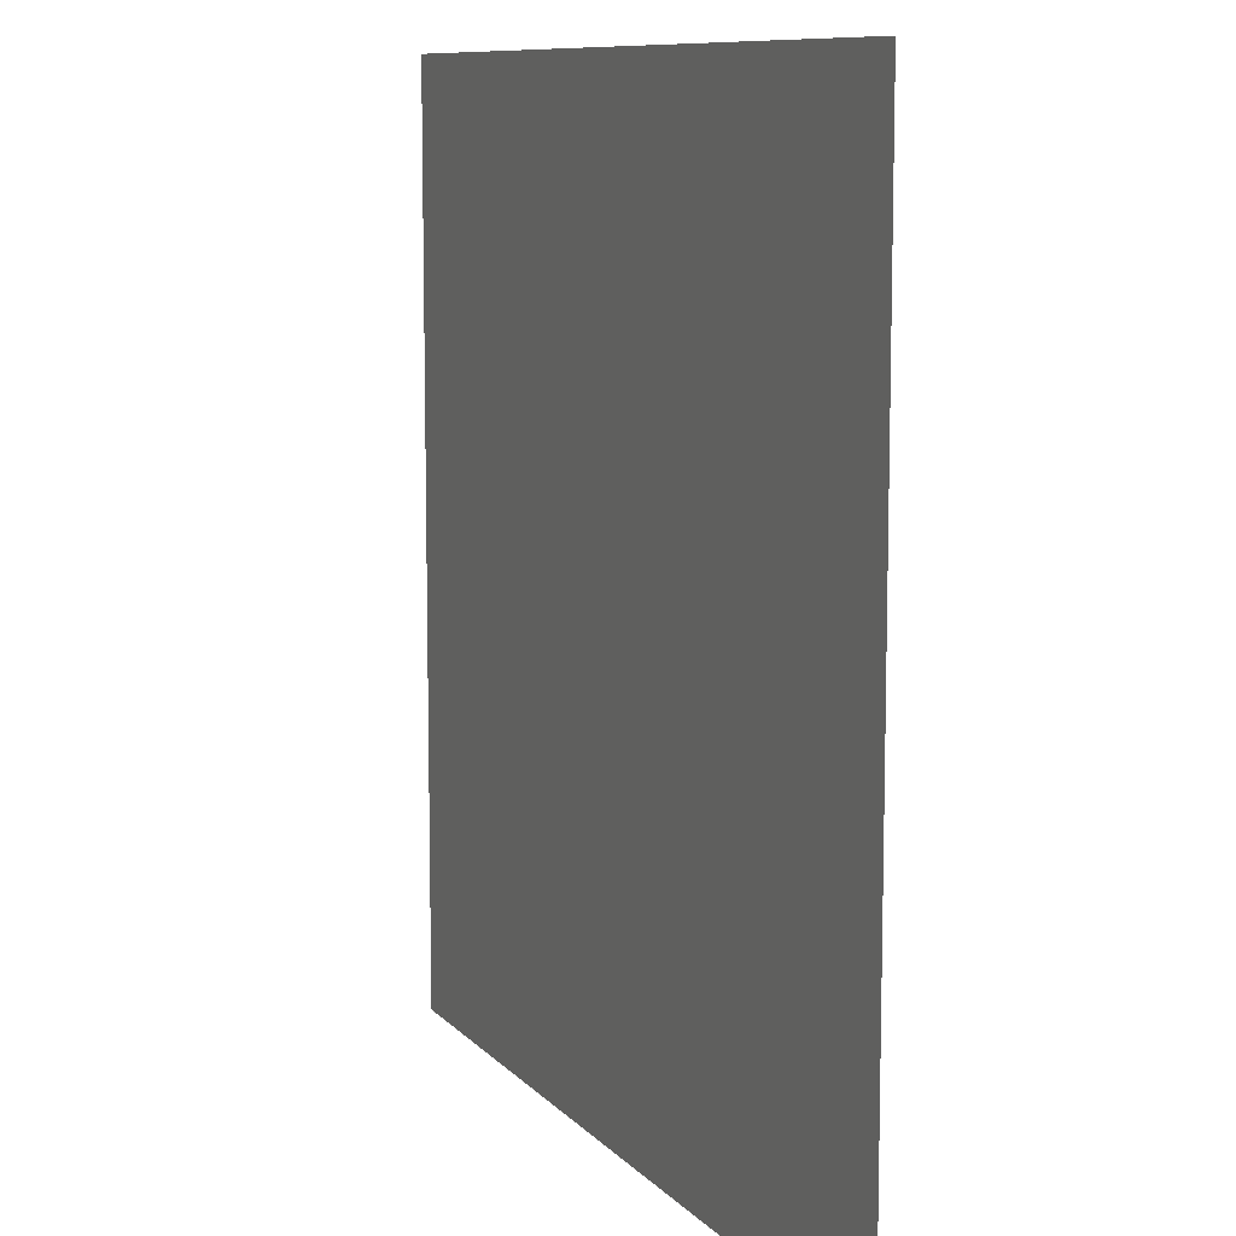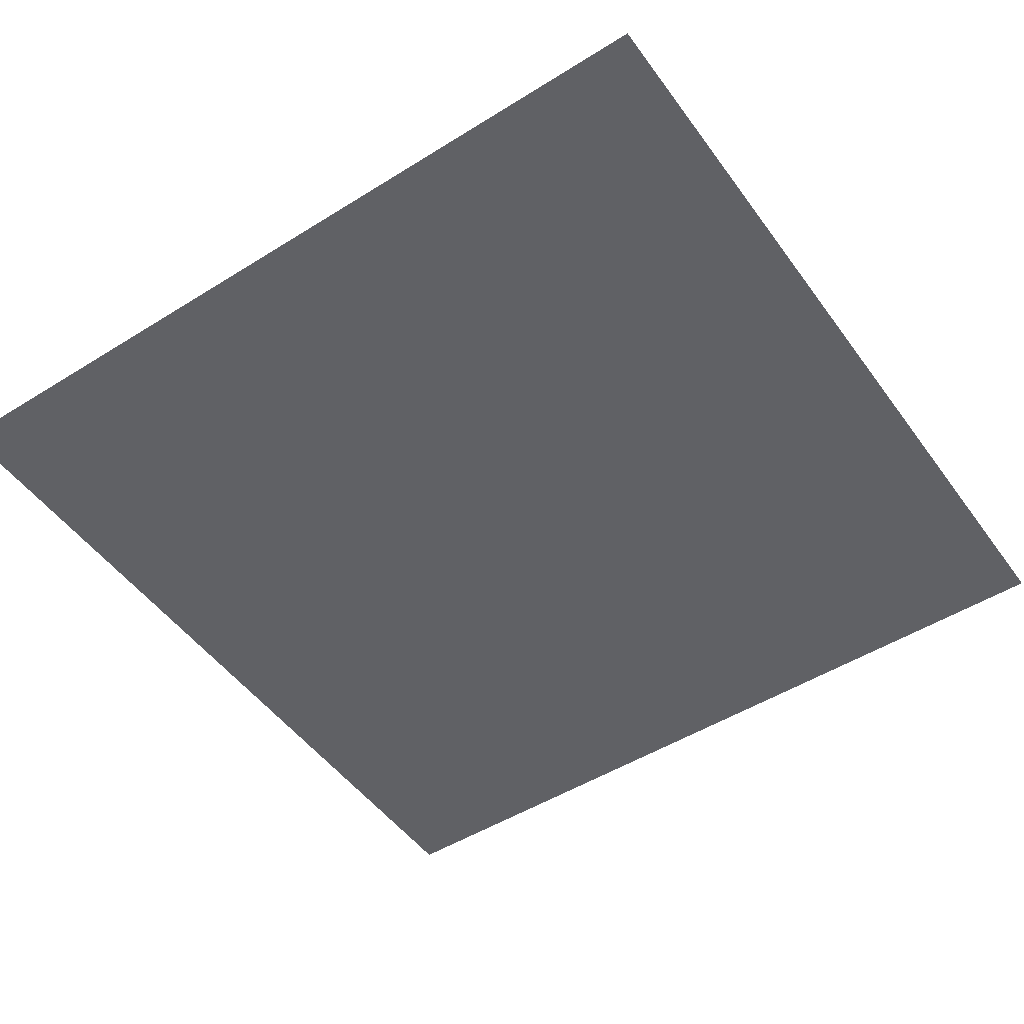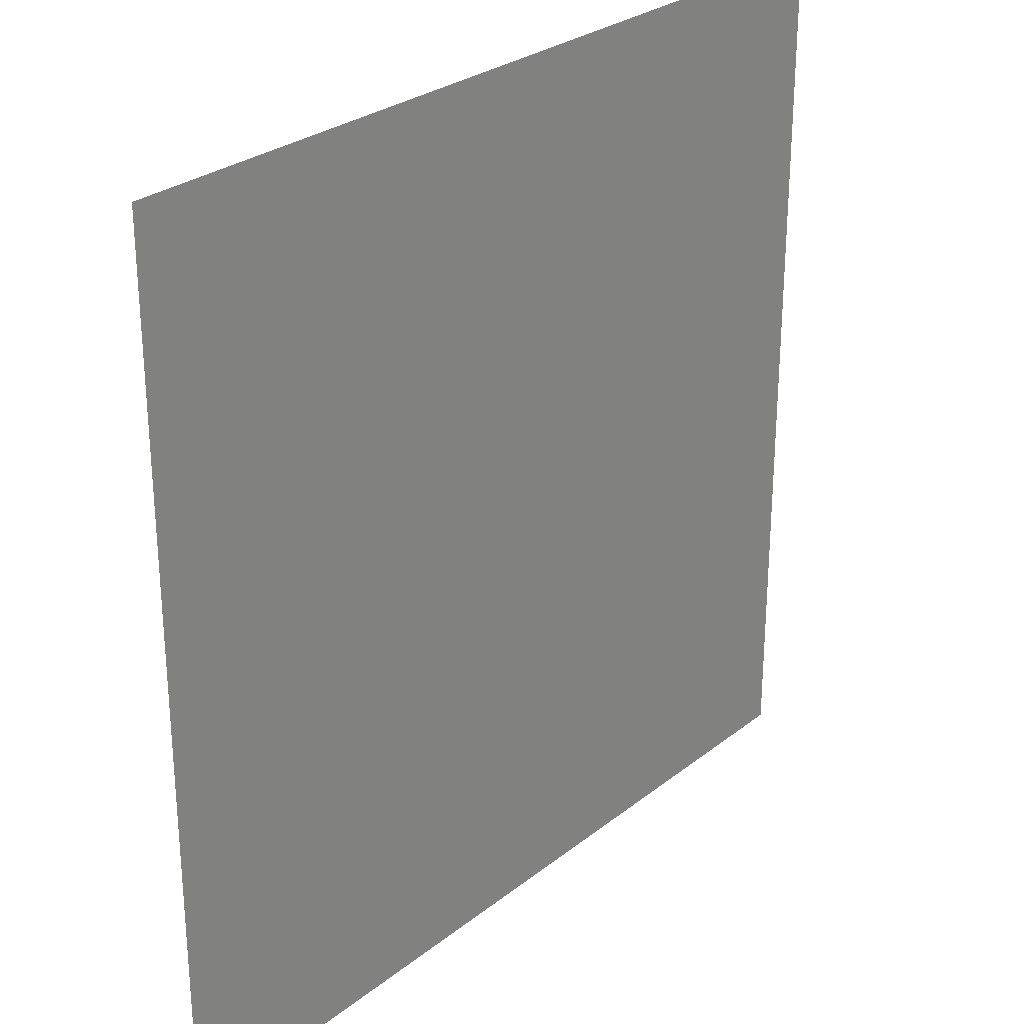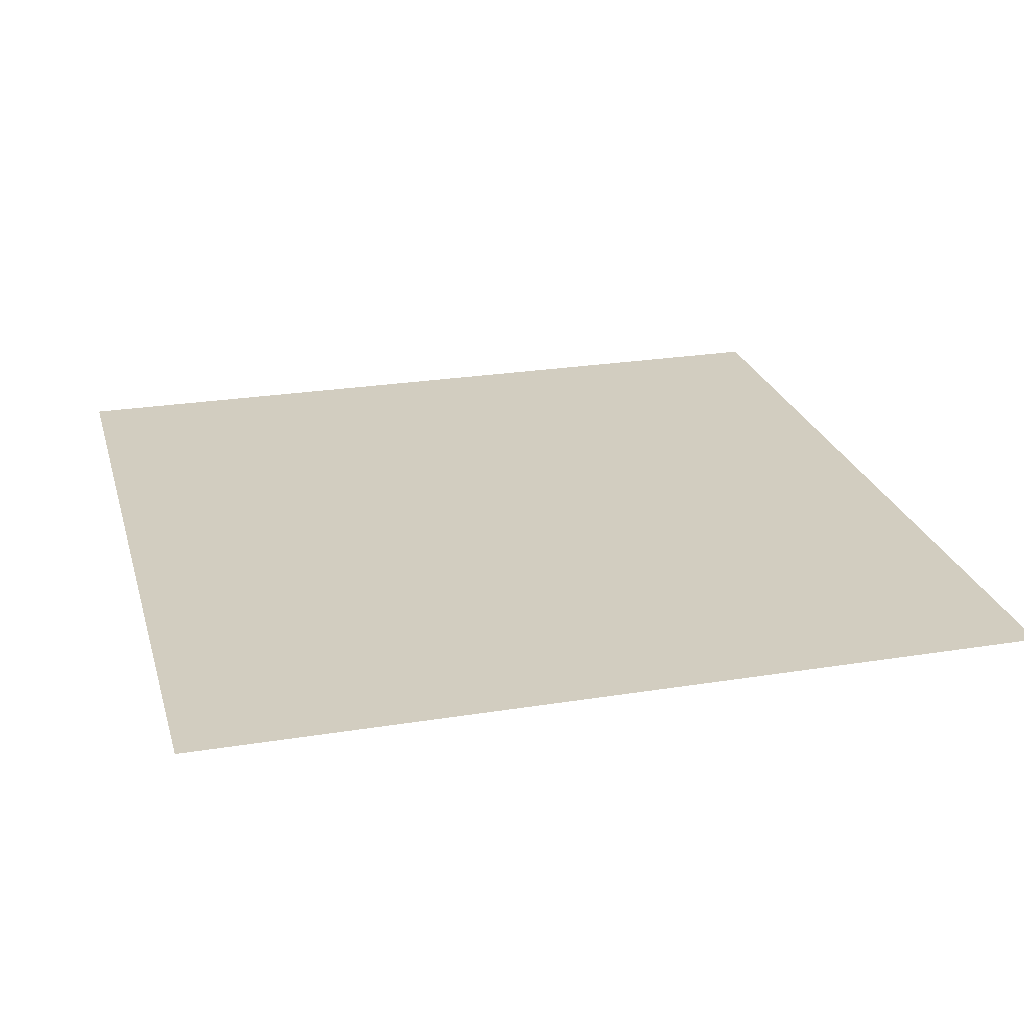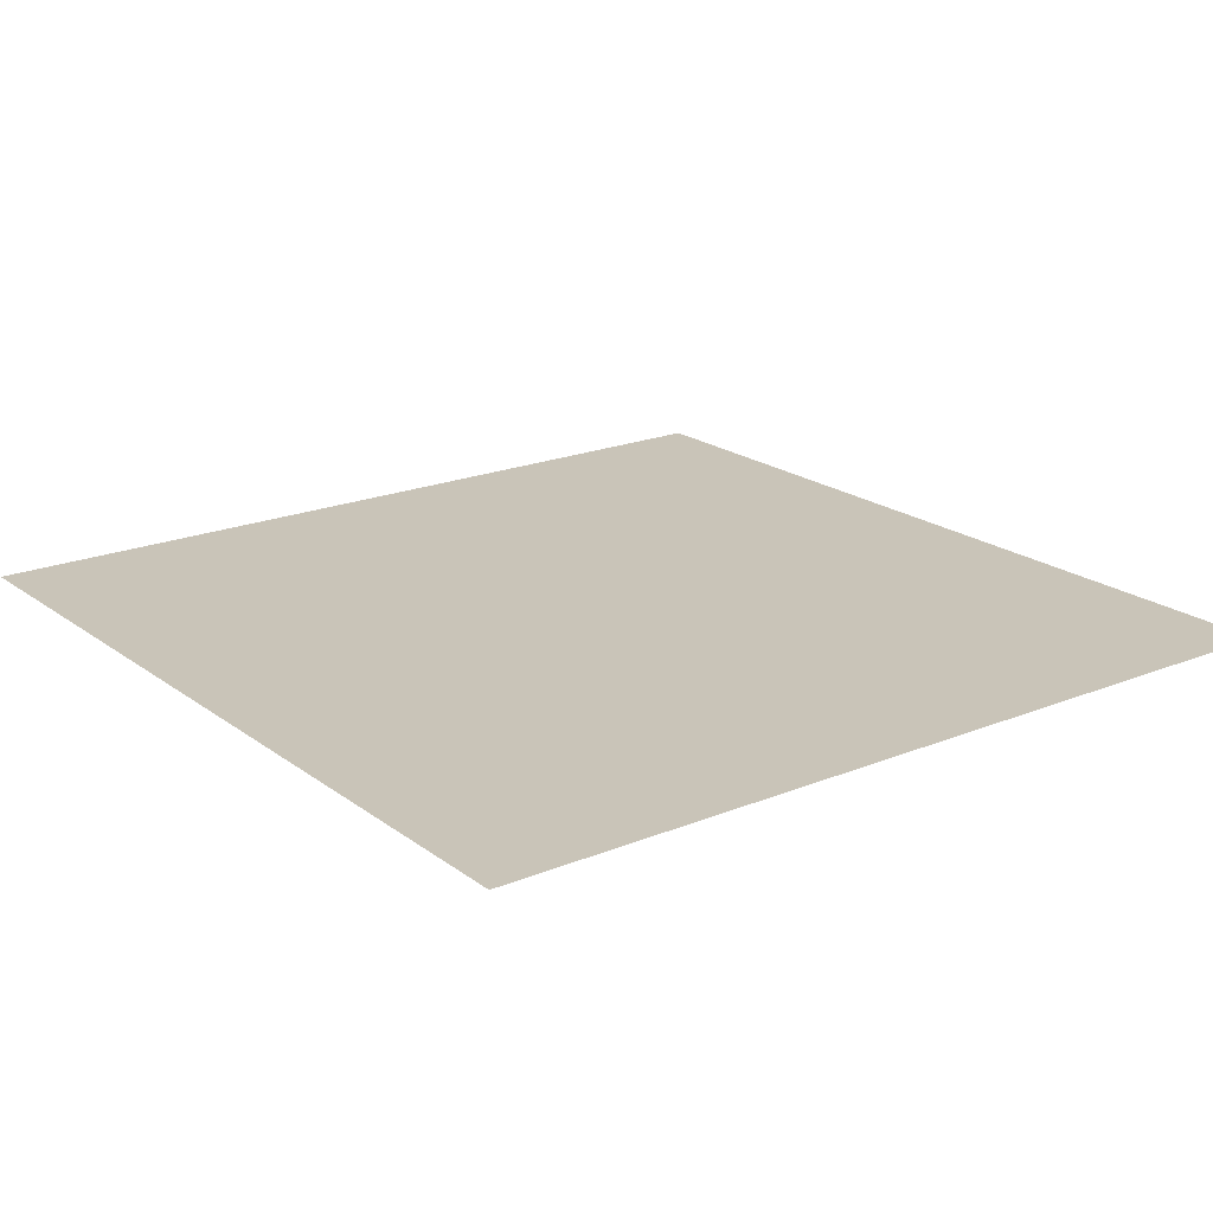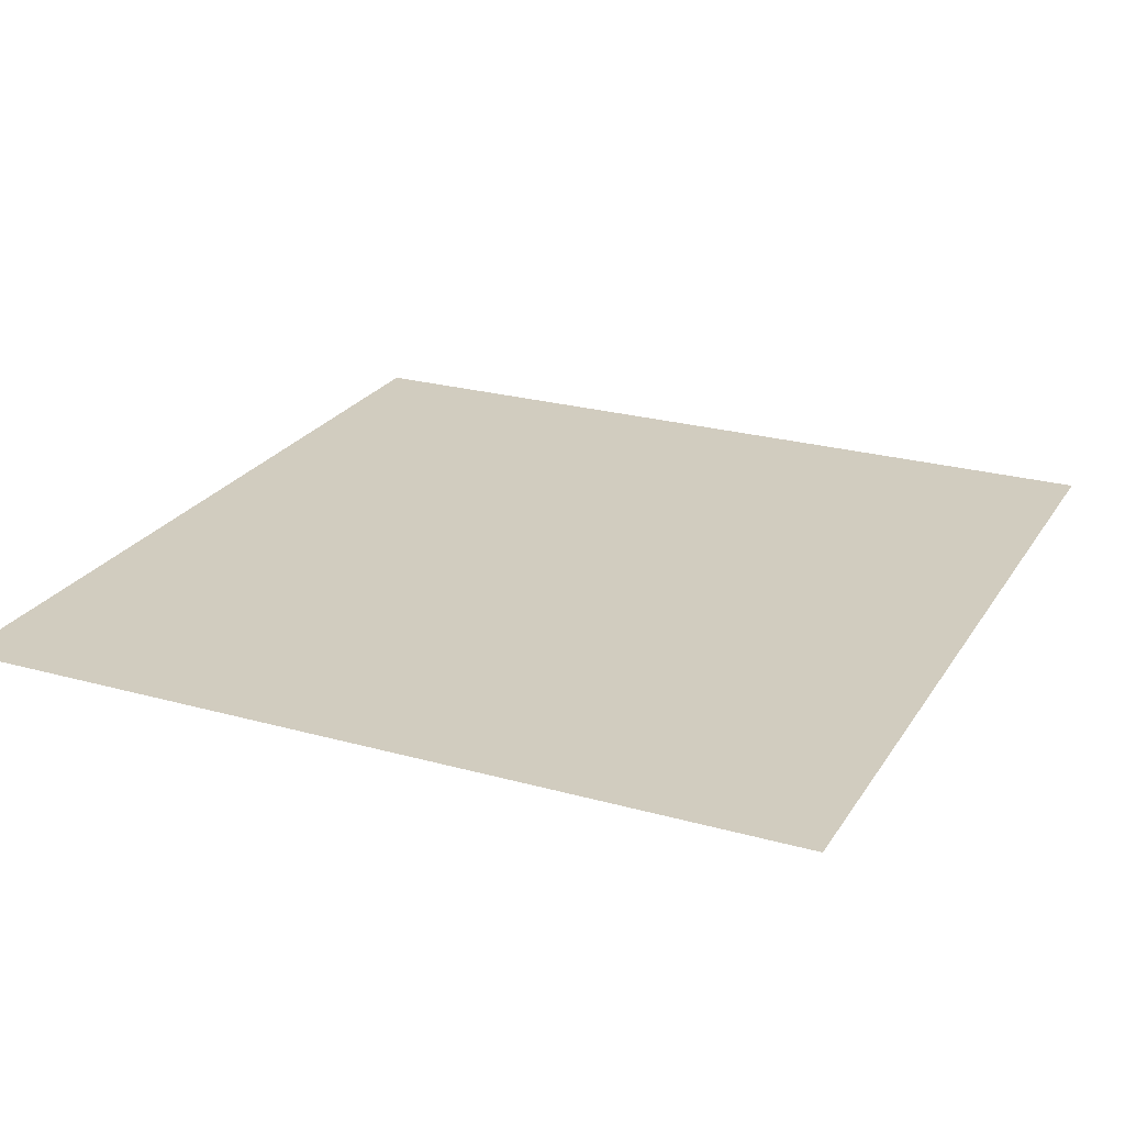
<metadata>
{"format":"obj","ext":"obj","renderer":"f3d","projection":"perspective","resolution":1024,"background":"white","views":[{"elev":9.6,"azim":66.6,"up":"+Z"},{"elev":-49.5,"azim":-145.4,"up":"+Y"},{"elev":27.9,"azim":130.2,"up":"+Z"},{"elev":24.7,"azim":75.2,"up":"+Y"},{"elev":20.1,"azim":53.1,"up":"+Y"},{"elev":24.2,"azim":-65.2,"up":"+Y"}]}
</metadata>
<code>
o 平面
v 50 0 -50
v -50 0 -50
v 50 0 50
v -50 0 50
f 2 3 1
f 2 4 3

</code>
